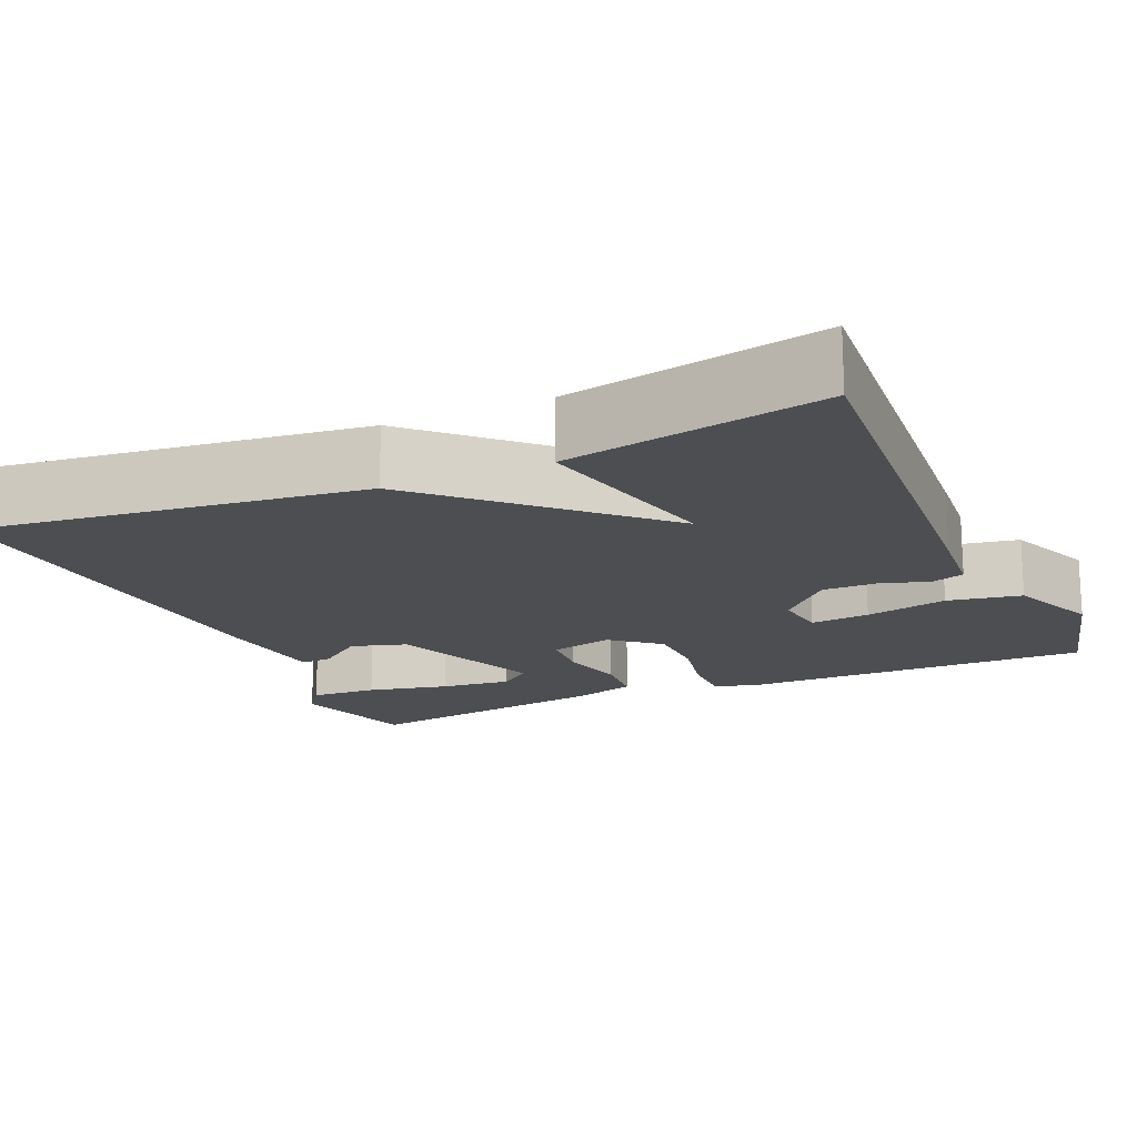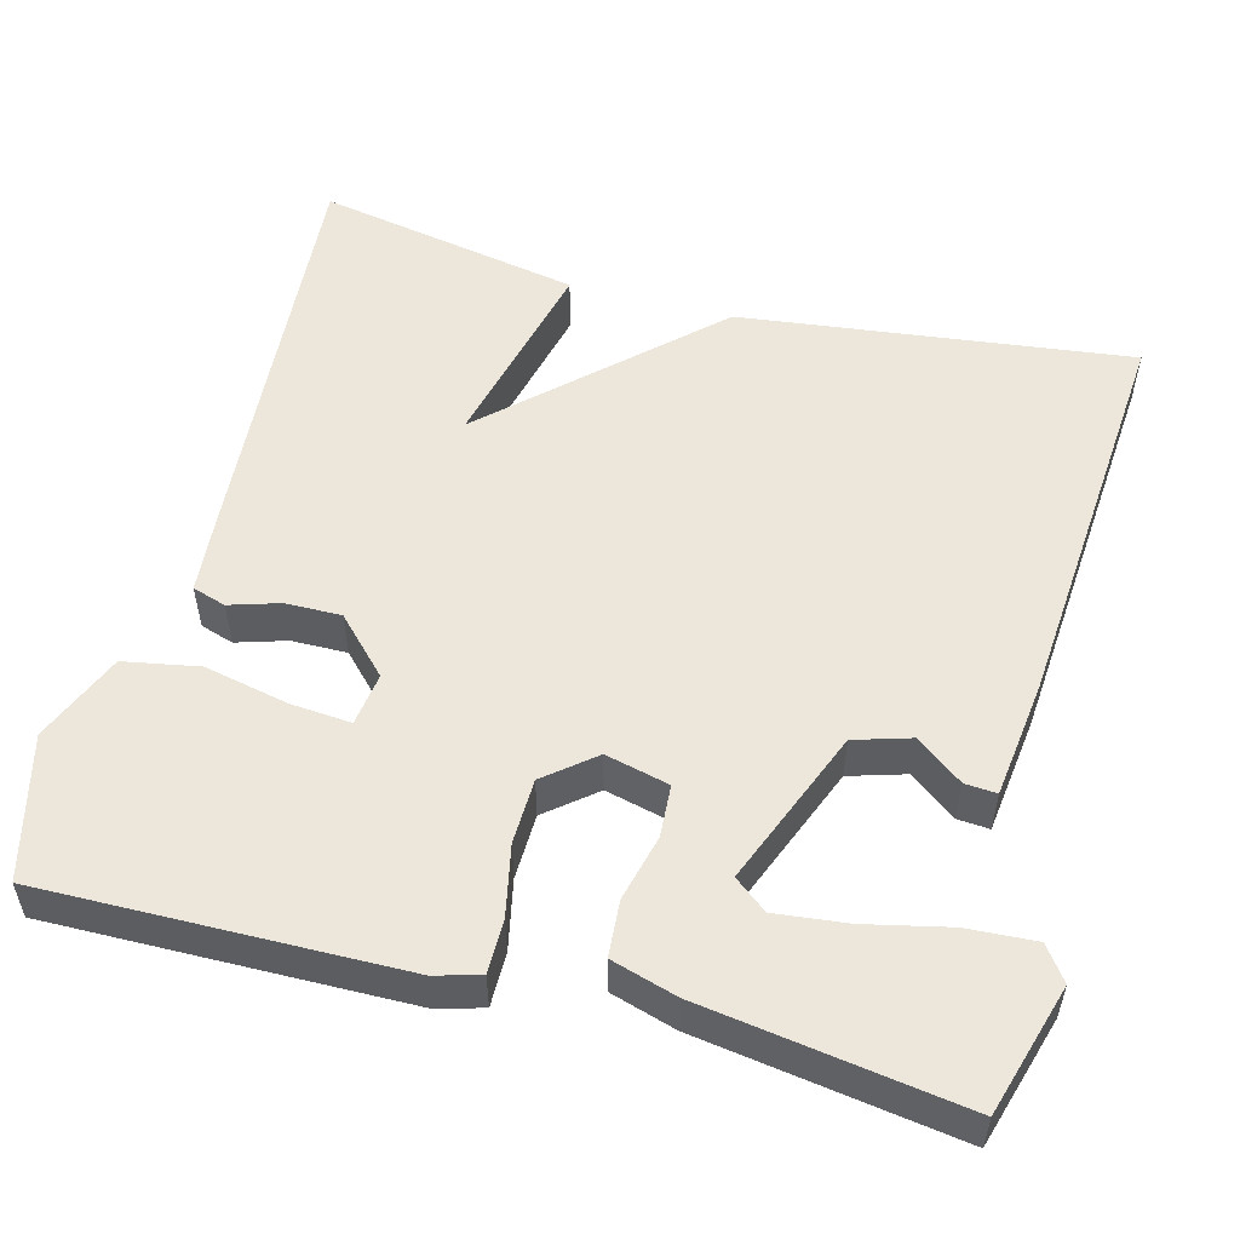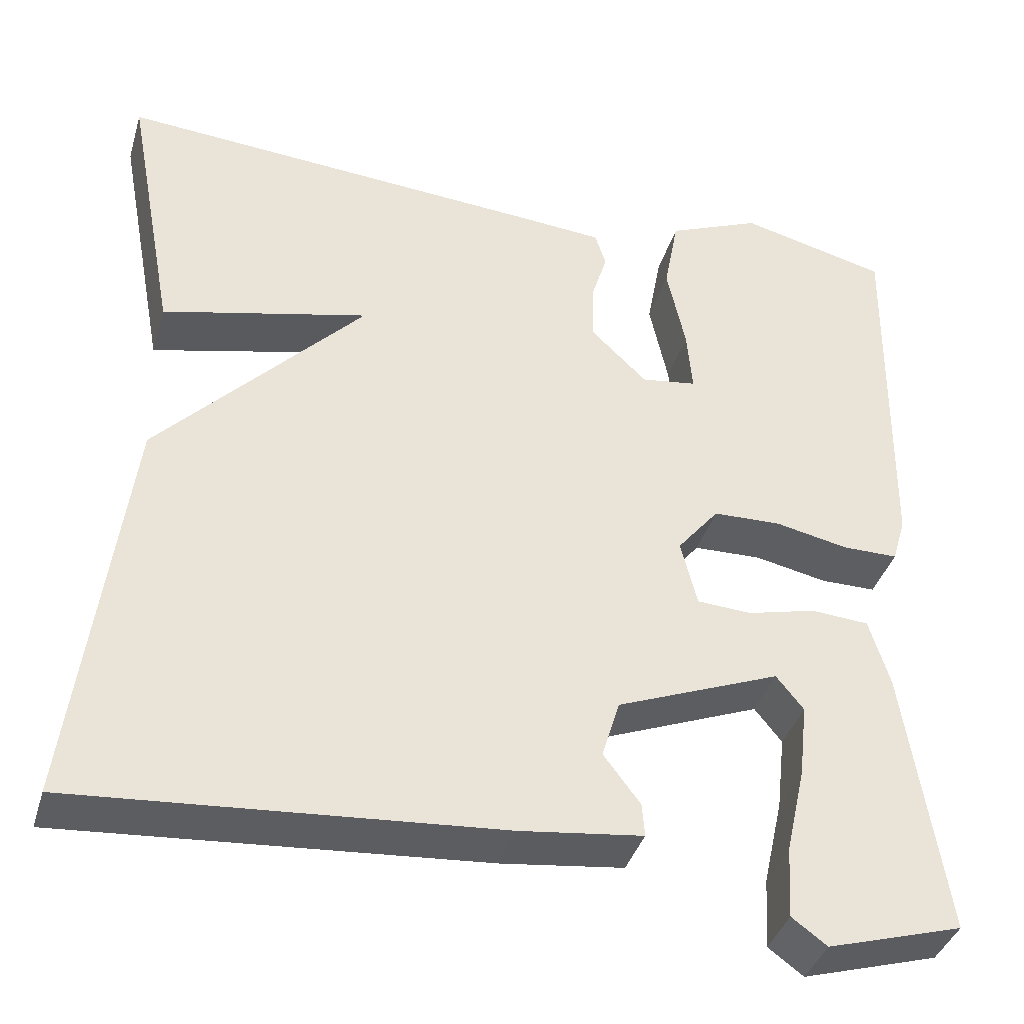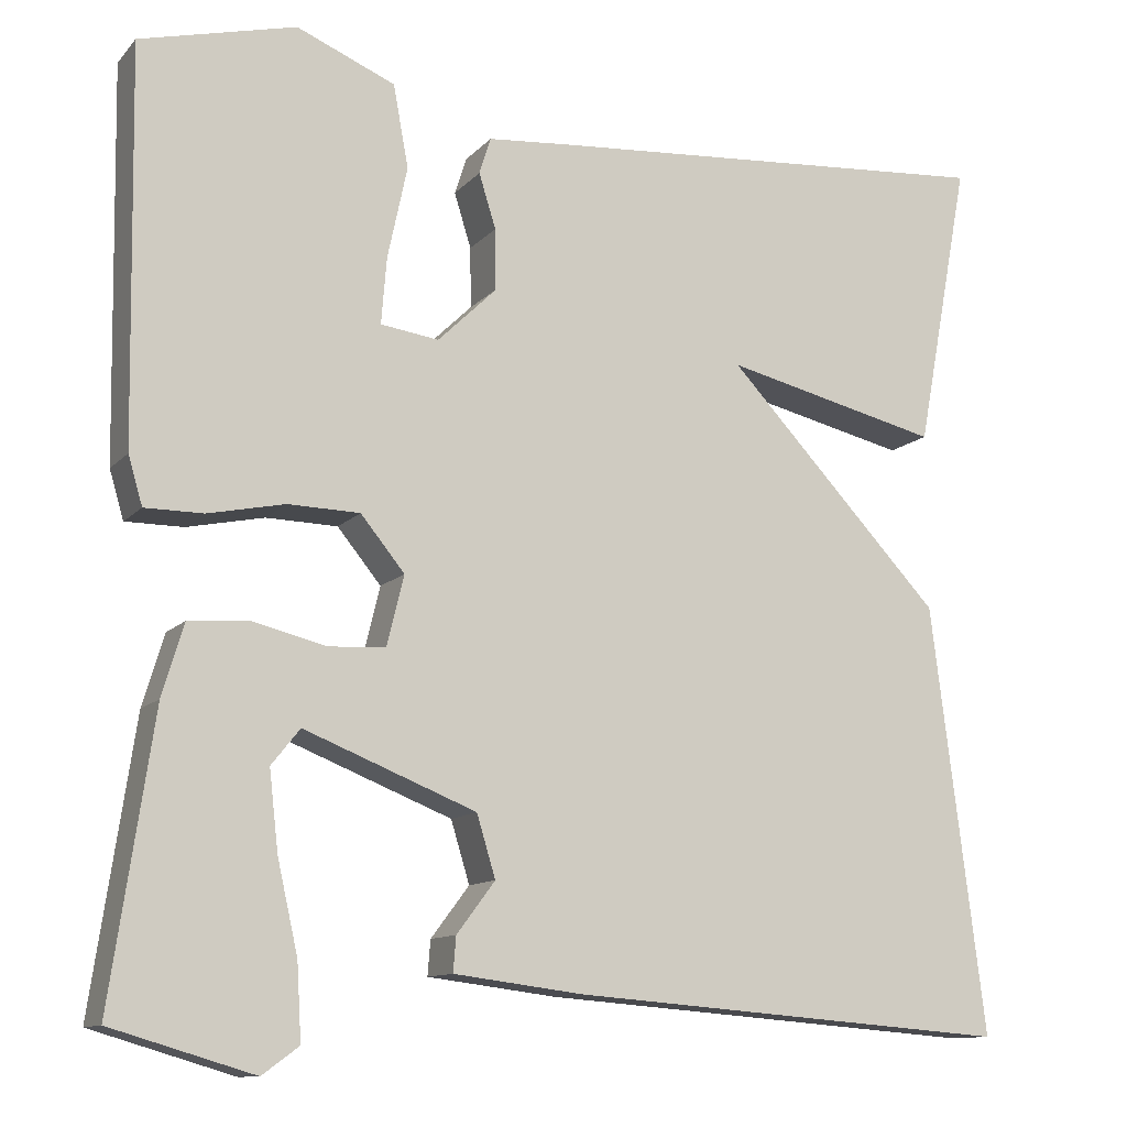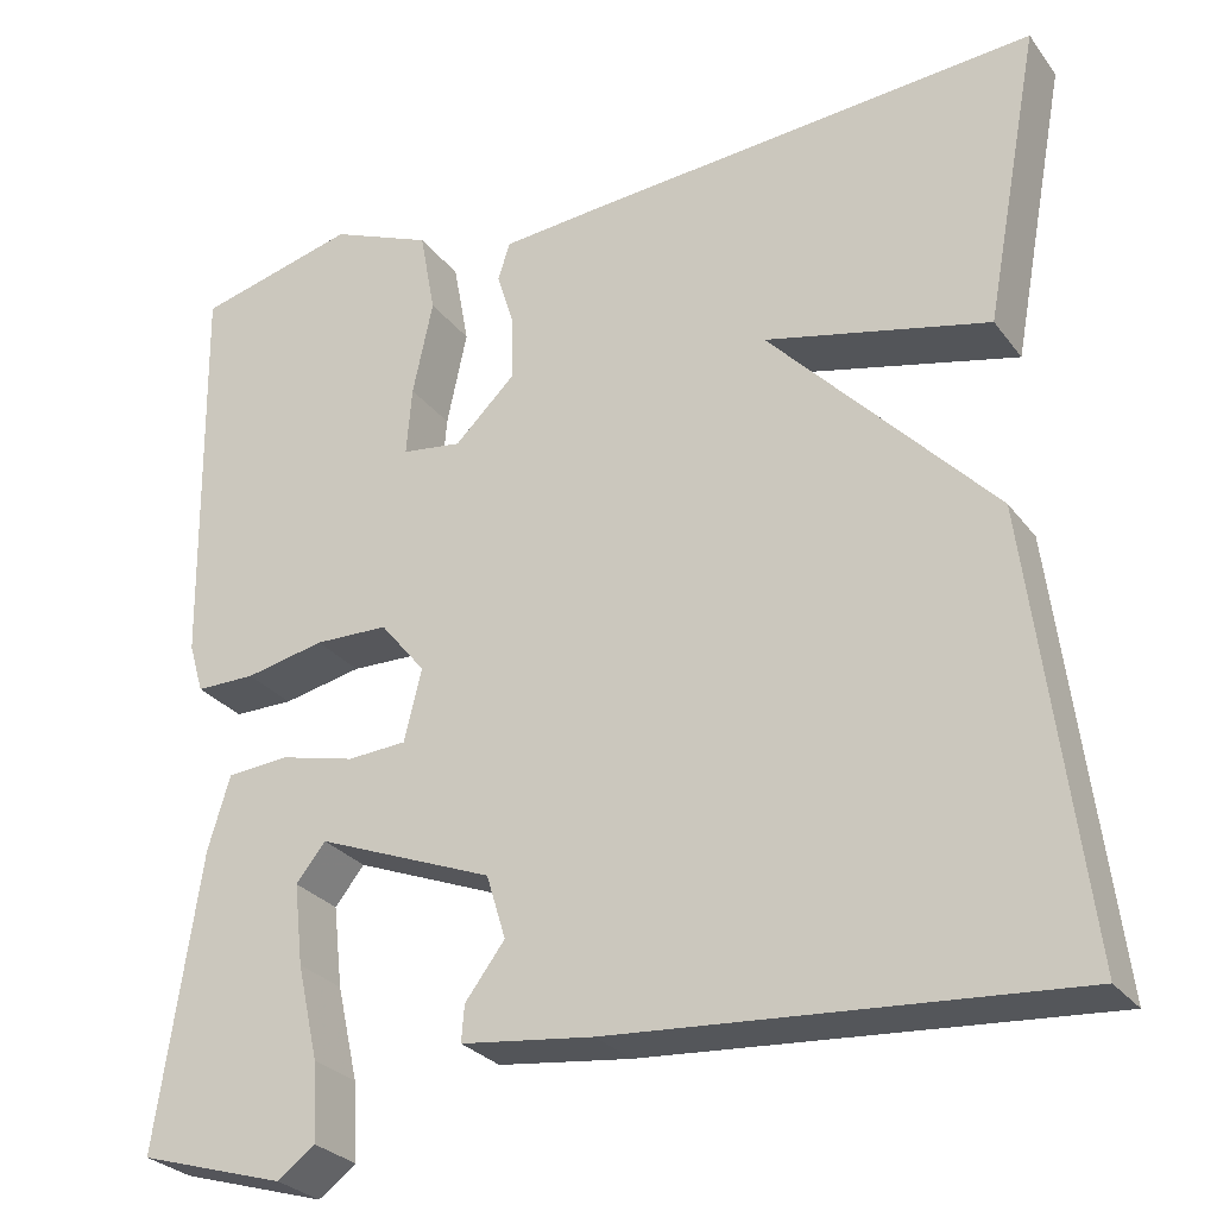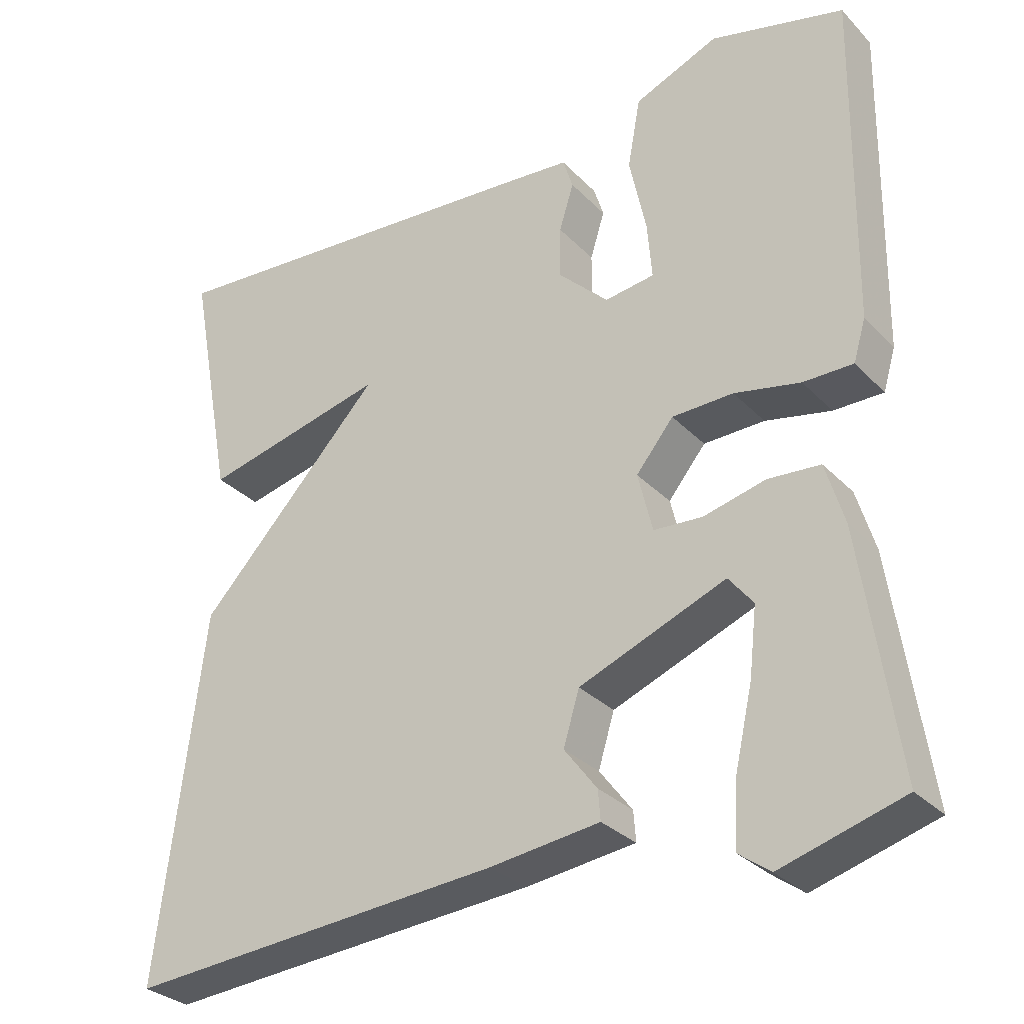
<metadata>
{"format":"obj","ext":"obj","renderer":"f3d","projection":"perspective","resolution":1024,"background":"white","views":[{"elev":-17.2,"azim":-66.2,"up":"+Y"},{"elev":53.8,"azim":104.9,"up":"+Y"},{"elev":-38.8,"azim":-16.1,"up":"+Z"},{"elev":-11.6,"azim":155.4,"up":"+Z"},{"elev":-27.9,"azim":-150.9,"up":"+Z"},{"elev":-30.3,"azim":35.0,"up":"+Z"}]}
</metadata>
<code>
v -0.5 0.07 -0.5
v -0.44 0.07 -0.022
v -0.198 0.07 0.235
v -0.44 0.07 0.178
v -0.5 0.07 0.5
v 0.009 0.07 0.462
v 0.103 0.07 0.454
v 0.116 0.07 0.413
v 0.097 0.07 0.352
v 0.096 0.07 0.284
v 0.162 0.07 0.22
v 0.227 0.07 0.229
v 0.221 0.07 0.303
v 0.199 0.07 0.406
v 0.216 0.07 0.498
v 0.326 0.07 0.544
v 0.5 0.07 0.5
v 0.493 0.07 0.062
v 0.477 0.07 0.008
v 0.412 0.07 0.008
v 0.326 0.07 0.026
v 0.246 0.07 0.024
v 0.197 0.07 -0.036
v 0.216 0.07 -0.114
v 0.28 0.07 -0.118
v 0.361 0.07 -0.098
v 0.429 0.07 -0.103
v 0.453 0.07 -0.183
v 0.5 0.07 -0.5
v 0.341 0.07 -0.547
v 0.3 0.07 -0.517
v 0.305 0.07 -0.433
v 0.328 0.07 -0.331
v 0.338 0.07 -0.243
v 0.306 0.07 -0.203
v 0.114 0.07 -0.279
v 0.093 0.07 -0.348
v 0.136 0.07 -0.405
v 0.139 0.07 -0.444
v -0.005 0.07 -0.462
v -0.5 0 -0.5
v -0.44 0 -0.022
v -0.198 0 0.235
v -0.44 0 0.178
v -0.5 0 0.5
v 0.009 0 0.462
v 0.103 0 0.454
v 0.116 0 0.413
v 0.097 0 0.352
v 0.096 0 0.284
v 0.162 0 0.22
v 0.227 0 0.229
v 0.221 0 0.303
v 0.199 0 0.406
v 0.216 0 0.498
v 0.326 0 0.544
v 0.5 0 0.5
v 0.493 0 0.062
v 0.477 0 0.008
v 0.412 0 0.008
v 0.326 0 0.026
v 0.246 0 0.024
v 0.197 0 -0.036
v 0.216 0 -0.114
v 0.28 0 -0.118
v 0.361 0 -0.098
v 0.429 0 -0.103
v 0.453 0 -0.183
v 0.5 0 -0.5
v 0.341 0 -0.547
v 0.3 0 -0.517
v 0.305 0 -0.433
v 0.328 0 -0.331
v 0.338 0 -0.243
v 0.306 0 -0.203
v 0.114 0 -0.279
v 0.093 0 -0.348
v 0.136 0 -0.405
v 0.139 0 -0.444
v -0.005 0 -0.462
f 40 1 2
f 39 40 2
f 38 39 2
f 37 38 2
f 36 37 2 3
f 35 36 3
f 31 32 33
f 30 31 33
f 29 30 33
f 28 29 33
f 27 28 33
f 27 33 34
f 27 34 35
f 26 27 35
f 25 26 35
f 19 20 21
f 18 19 21
f 17 18 21
f 16 17 21
f 15 16 21
f 14 15 21
f 13 14 21
f 12 13 21 22
f 11 12 22 23
f 7 8 9
f 6 7 9
f 5 6 9
f 4 5 9
f 3 4 9
f 3 9 10
f 24 25 35
f 24 35 3
f 23 24 3 10
f 10 11 23
f 42 41 80
f 42 80 79
f 42 79 78
f 42 78 77
f 43 42 77 76
f 43 76 75
f 73 72 71
f 73 71 70
f 73 70 69
f 73 69 68
f 73 68 67
f 74 73 67
f 75 74 67
f 75 67 66
f 75 66 65
f 61 60 59
f 61 59 58
f 61 58 57
f 61 57 56
f 61 56 55
f 61 55 54
f 61 54 53
f 62 61 53 52
f 63 62 52 51
f 49 48 47
f 49 47 46
f 49 46 45
f 49 45 44
f 49 44 43
f 50 49 43
f 75 65 64
f 43 75 64
f 50 43 64 63
f 63 51 50
f 1 41 42 2
f 2 42 43 3
f 3 43 44 4
f 4 44 45 5
f 5 45 46 6
f 6 46 47 7
f 7 47 48 8
f 8 48 49 9
f 9 49 50 10
f 10 50 51 11
f 11 51 52 12
f 12 52 53 13
f 13 53 54 14
f 14 54 55 15
f 15 55 56 16
f 16 56 57 17
f 17 57 58 18
f 18 58 59 19
f 19 59 60 20
f 20 60 61 21
f 21 61 62 22
f 22 62 63 23
f 23 63 64 24
f 24 64 65 25
f 25 65 66 26
f 26 66 67 27
f 27 67 68 28
f 28 68 69 29
f 29 69 70 30
f 30 70 71 31
f 31 71 72 32
f 32 72 73 33
f 33 73 74 34
f 34 74 75 35
f 35 75 76 36
f 36 76 77 37
f 37 77 78 38
f 38 78 79 39
f 39 79 80 40
f 40 80 41 1

</code>
